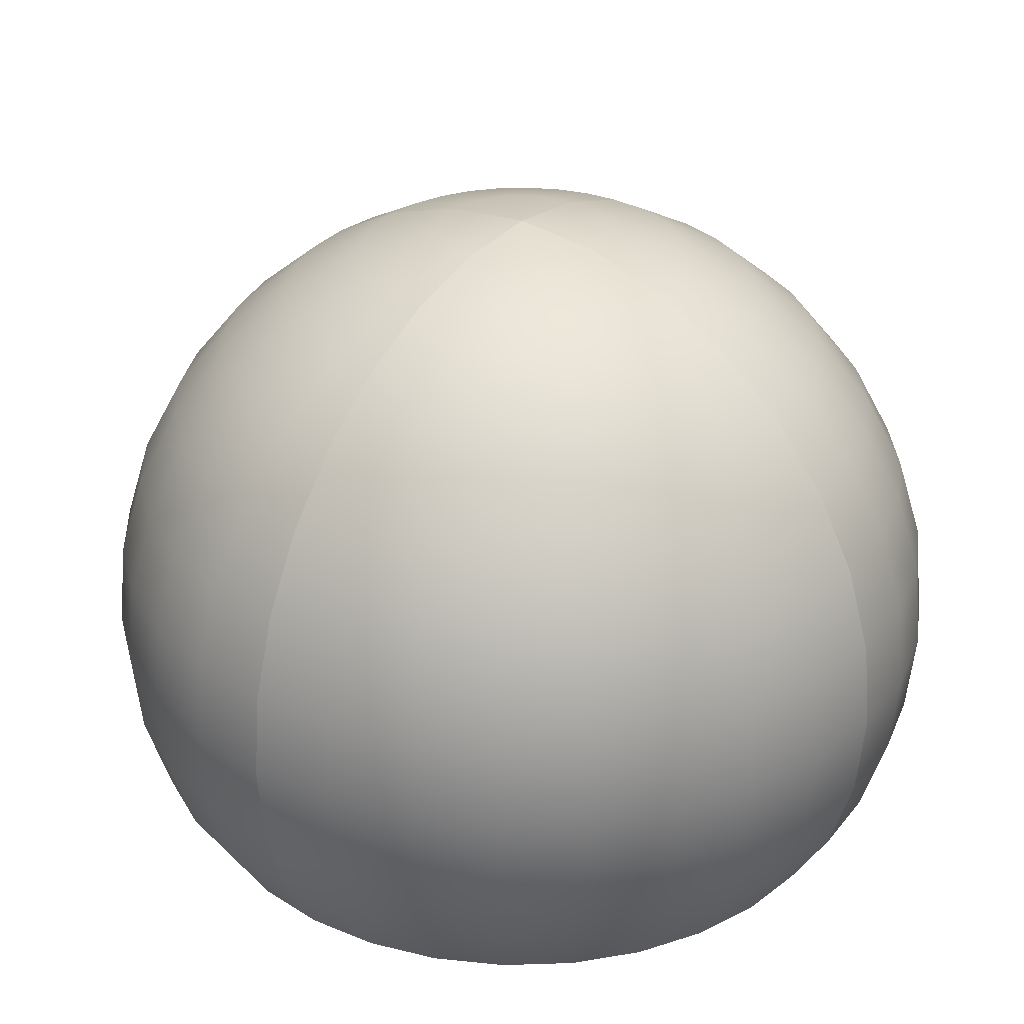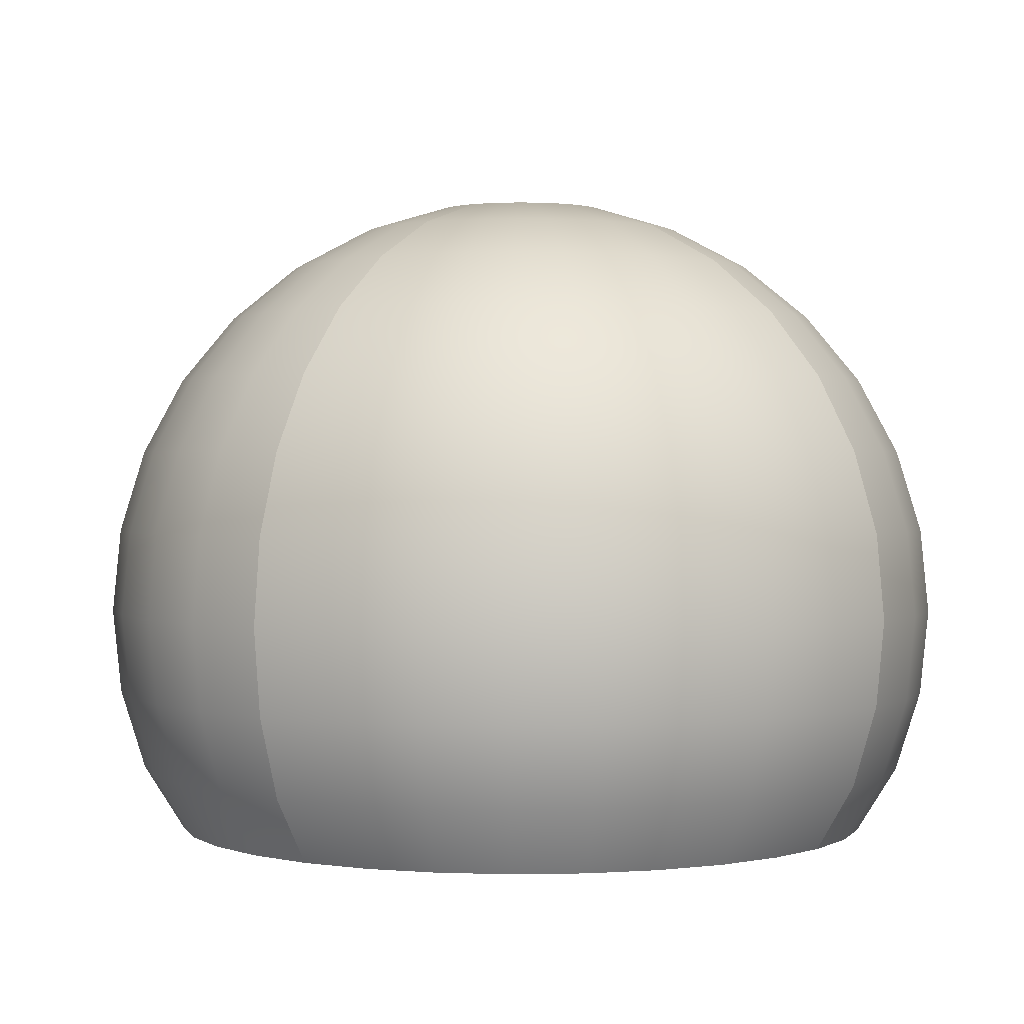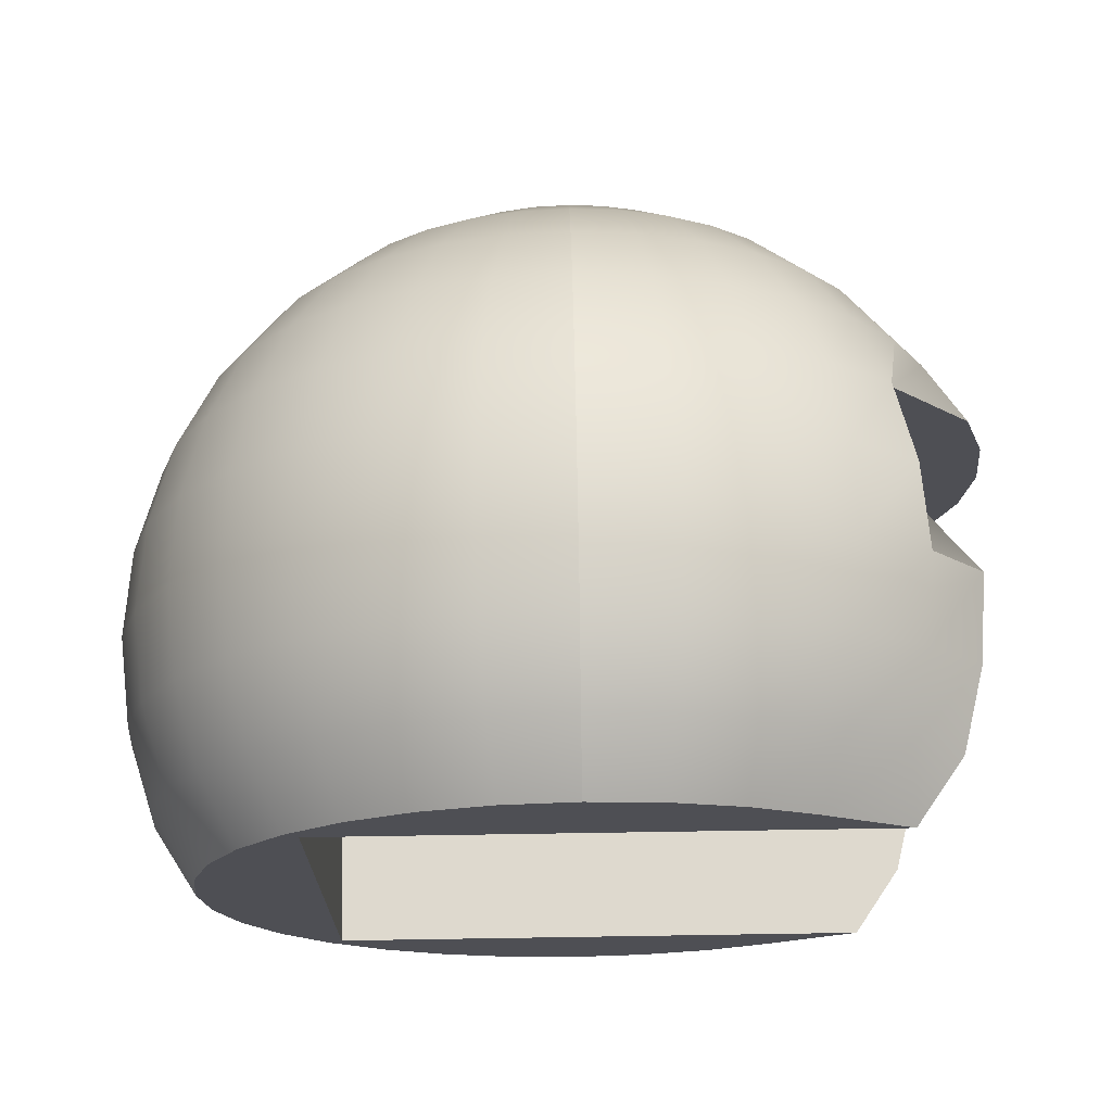
<metadata>
{"format":"obj","ext":"obj","renderer":"f3d","projection":"perspective","resolution":1024,"background":"white","views":[{"elev":30.0,"azim":-53.3,"up":"+Y"},{"elev":1.1,"azim":-54.7,"up":"+Y"},{"elev":71.6,"azim":-0.9,"up":"+Z"}]}
</metadata>
<code>
o draconic_helmet.001_draconic_helmet.006
v 4.962 4.482 2.5
v -1.538 4.482 2.5
v 4.962 4.482 -3.5
v 4.962 -0.5176 -3.5
v -1.538 -0.5176 2.5
v 4.962 -0.5176 2.5
v -1.538 -0.5176 -3.5
v -1.538 4.482 -3.5
v 4.962 -0.5176 -3.5
v -1.538 -0.5176 2.5
v 4.962 -0.5176 2.5
v -1.538 -0.5176 -3.5
v 1.431 -0.5176 3.927
v 0.5671 -0.5176 3.842
v -0.2633 -0.5176 3.59
v -1.029 -0.5176 3.181
v -1.699 -0.5176 2.63
v -2.25 -0.5176 1.959
v -2.659 -0.5176 1.194
v -2.911 -0.5176 0.3636
v -2.996 -0.5176 -0.5
v -2.911 -0.5176 -1.364
v -2.659 -0.5176 -2.194
v -2.25 -0.5176 -2.959
v -1.699 -0.5176 -3.63
v -1.029 -0.5176 -4.181
v -0.2633 -0.5176 -4.59
v 0.5671 -0.5176 -4.842
v 1.431 -0.5176 -4.927
v 6.353 4.482 -0.5
v 6.259 4.482 0.4596
v 5.979 4.482 1.382
v 5.52 0.2644 2.5
v 5.772 1.262 2.5
v 5.852 2.302 2.5
v 4.962 3.34 2.5
v 4.962 4.482 2.5
v 3.89 -0.5176 3.181
v 3.125 -0.5176 3.59
v 2.294 -0.5176 3.842
v 4.962 -0.5176 2.5
v 4.962 3.34 -3.5
v 4.962 4.482 -3.5
v 2.294 -0.5176 -4.842
v 3.125 -0.5176 -4.59
v 3.89 -0.5176 -4.181
v 5.522 0.2824 -3.5
v 5.772 1.262 -3.5
v 5.852 2.302 -3.5
v 5.979 4.482 -2.382
v 6.259 4.482 -1.46
v 4.962 -0.5176 -3.5
v 1.43 7.626 -0.5
v 1.431 -0.5176 3.927
v 1.426 0.2824 4.419
v 1.43 1.263 4.722
v 1.43 2.302 4.824
v 1.43 3.34 4.722
v 1.43 4.339 4.419
v 1.43 5.259 3.927
v 1.43 6.066 3.265
v 1.43 6.728 2.458
v 1.43 7.22 1.537
v 1.43 7.523 0.5387
v 0.5671 -0.5176 3.842
v 0.466 0.2824 4.324
v 0.4117 1.263 4.621
v 0.3918 2.302 4.722
v 0.4117 3.34 4.621
v 0.4708 4.339 4.324
v 0.5668 5.259 3.842
v 0.696 6.066 3.192
v 0.8534 6.728 2.401
v 1.033 7.22 1.498
v 1.228 7.523 0.5187
v -0.2633 -0.5176 3.59
v -0.4567 0.2824 4.044
v -0.5678 1.263 4.324
v -0.607 2.302 4.419
v -0.5678 3.34 4.324
v -0.4519 4.339 4.044
v -0.2636 5.259 3.59
v -0.01024 6.066 2.978
v 0.2985 6.728 2.233
v 0.6507 7.22 1.382
v 1.033 7.523 0.4596
v -1.029 -0.5176 3.181
v -1.307 0.2824 3.59
v -1.471 1.263 3.842
v -1.527 2.302 3.927
v -1.471 3.34 3.842
v -1.302 4.339 3.59
v -1.029 5.259 3.181
v -0.6611 6.066 2.63
v -0.2129 6.728 1.959
v 0.2985 7.22 1.194
v 0.8534 7.523 0.3636
v -1.699 -0.5176 2.63
v -2.052 0.2824 2.978
v -2.262 1.263 3.192
v -2.334 2.302 3.265
v -2.262 3.34 3.192
v -2.048 4.339 2.978
v -1.7 5.259 2.63
v -1.232 6.066 2.162
v -0.6611 6.728 1.592
v -0.01024 7.22 0.9407
v 0.696 7.523 0.2344
v -2.25 -0.5176 1.959
v -2.664 0.2824 2.233
v -2.911 1.263 2.401
v -2.996 2.302 2.458
v -2.911 3.34 2.401
v -2.659 4.339 2.233
v -2.25 5.259 1.959
v -1.7 6.066 1.592
v -1.029 6.728 1.143
v -0.2636 7.22 0.6319
v 0.5668 7.523 0.07705
v -2.659 -0.5176 1.194
v -3.119 0.2824 1.382
v -3.394 1.263 1.498
v -3.488 2.302 1.537
v -3.394 3.34 1.498
v -3.114 4.339 1.382
v -2.659 5.259 1.194
v -2.048 6.066 0.9407
v -1.302 6.728 0.6319
v -0.4519 7.22 0.2797
v 0.4708 7.523 -0.1025
v -2.911 -0.5176 0.3636
v -3.399 0.2824 0.4596
v -3.691 1.263 0.5187
v -3.791 2.302 0.5387
v -3.691 3.34 0.5187
v -3.394 4.339 0.4596
v -2.911 5.259 0.3636
v -2.262 6.066 0.2344
v -1.471 6.728 0.07705
v -0.5678 7.22 -0.1025
v 0.4117 7.523 -0.2974
v -2.996 -0.5176 -0.5
v -3.493 0.2824 -0.5
v -3.791 1.263 -0.5
v -3.894 2.302 -0.5
v -3.791 3.34 -0.5
v -3.488 4.339 -0.5
v -2.996 5.259 -0.5
v -2.334 6.066 -0.5
v -1.527 6.728 -0.5
v -0.607 7.22 -0.5
v 0.3918 7.523 -0.5
v 1.43 7.626 -0.5
v -2.996 -0.5176 -0.5
v -3.493 0.2824 -0.5
v -3.791 1.263 -0.5
v -3.894 2.302 -0.5
v -3.791 3.34 -0.5
v -3.488 4.339 -0.5
v -2.996 5.259 -0.5
v -2.334 6.066 -0.5
v -1.527 6.728 -0.5
v -0.607 7.22 -0.5
v 0.3918 7.523 -0.5
v -2.911 -0.5176 -1.364
v -3.399 0.2824 -1.46
v -3.691 1.263 -1.519
v -3.791 2.302 -1.539
v -3.691 3.34 -1.519
v -3.394 4.339 -1.46
v -2.911 5.259 -1.364
v -2.262 6.066 -1.234
v -1.471 6.728 -1.077
v -0.5678 7.22 -0.8975
v 0.4117 7.523 -0.7026
v -2.659 -0.5176 -2.194
v -3.119 0.2824 -2.382
v -3.394 1.263 -2.498
v -3.488 2.302 -2.537
v -3.394 3.34 -2.498
v -3.114 4.339 -2.382
v -2.659 5.259 -2.194
v -2.048 6.066 -1.941
v -1.302 6.728 -1.632
v -0.4519 7.22 -1.28
v 0.4708 7.523 -0.8975
v -2.25 -0.5176 -2.959
v -2.664 0.2824 -3.233
v -2.911 1.263 -3.401
v -2.996 2.302 -3.458
v -2.908 3.332 -3.4
v -2.659 4.339 -3.233
v -2.25 5.259 -2.959
v -1.7 6.066 -2.592
v -1.029 6.728 -2.143
v -0.2636 7.22 -1.632
v 0.5668 7.523 -1.077
v -1.699 -0.5176 -3.63
v -2.052 0.2824 -3.978
v -2.262 1.263 -4.192
v -2.334 2.302 -4.265
v -2.262 3.34 -4.192
v -2.048 4.339 -3.978
v -1.7 5.259 -3.63
v -1.232 6.066 -3.162
v -0.6611 6.728 -2.592
v -0.01024 7.22 -1.941
v 0.696 7.523 -1.234
v -1.029 -0.5176 -4.181
v -1.307 0.2824 -4.59
v -1.471 1.263 -4.842
v -1.527 2.302 -4.927
v -1.471 3.34 -4.842
v -1.302 4.339 -4.59
v -1.029 5.259 -4.181
v -0.6611 6.066 -3.63
v -0.2129 6.728 -2.959
v 0.2985 7.22 -2.194
v 0.8534 7.523 -1.364
v -0.2633 -0.5176 -4.59
v -0.4567 0.2824 -5.044
v -0.5678 1.263 -5.324
v -0.607 2.302 -5.419
v -0.5678 3.34 -5.324
v -0.4519 4.339 -5.044
v -0.2636 5.259 -4.59
v -0.01024 6.066 -3.978
v 0.2985 6.728 -3.233
v 0.6507 7.22 -2.382
v 1.033 7.523 -1.46
v 0.5671 -0.5176 -4.842
v 0.466 0.2824 -5.324
v 0.4117 1.263 -5.621
v 0.3918 2.302 -5.722
v 0.4117 3.34 -5.621
v 0.4708 4.339 -5.324
v 0.5668 5.259 -4.842
v 0.696 6.066 -4.192
v 0.8534 6.728 -3.401
v 1.033 7.22 -2.498
v 1.228 7.523 -1.519
v 1.431 -0.5176 -4.927
v 1.426 0.2824 -5.419
v 1.43 1.263 -5.722
v 1.43 2.302 -5.824
v 1.43 3.34 -5.722
v 1.43 4.339 -5.419
v 1.43 5.259 -4.927
v 1.43 6.066 -4.265
v 1.43 6.728 -3.458
v 1.43 7.22 -2.537
v 1.43 7.523 -1.539
v 1.43 7.626 -0.5
v 6.353 4.482 -0.5
v 5.857 5.259 -0.5
v 5.195 6.066 -0.5
v 4.388 6.728 -0.5
v 3.468 7.22 -0.5
v 2.469 7.523 -0.5
v 6.259 4.482 0.4596
v 5.772 5.259 0.3636
v 5.123 6.066 0.2344
v 4.331 6.728 0.07705
v 3.429 7.22 -0.1025
v 2.449 7.523 -0.2974
v 5.979 4.482 1.382
v 5.52 5.259 1.194
v 4.908 6.066 0.9407
v 4.163 6.728 0.6319
v 3.313 7.22 0.2797
v 2.39 7.523 -0.1025
v 5.52 0.2644 2.5
v 5.772 1.262 2.5
v 5.852 2.302 2.5
v 4.962 3.34 2.5
v 4.962 4.482 2.5
v 5.111 5.259 1.959
v 4.561 6.066 1.592
v 3.89 6.728 1.143
v 3.124 7.22 0.6319
v 2.294 7.523 0.07705
v 4.904 0.2824 2.978
v 5.123 1.263 3.192
v 5.195 2.302 3.265
v 5.123 3.34 3.192
v 4.908 4.339 2.978
v 4.561 5.259 2.63
v 4.092 6.066 2.162
v 3.522 6.728 1.592
v 2.871 7.22 0.9407
v 2.165 7.523 0.2344
v 3.89 -0.5176 3.181
v 4.158 0.2824 3.59
v 4.331 1.263 3.842
v 4.388 2.302 3.927
v 4.331 3.34 3.842
v 4.163 4.339 3.59
v 3.89 5.259 3.181
v 3.522 6.066 2.63
v 3.074 6.728 1.959
v 2.562 7.22 1.194
v 2.007 7.523 0.3636
v 3.125 -0.5176 3.59
v 3.308 0.2824 4.044
v 3.429 1.263 4.324
v 3.468 2.302 4.419
v 3.429 3.34 4.324
v 3.313 4.339 4.044
v 3.124 5.259 3.59
v 2.871 6.066 2.978
v 2.562 6.728 2.233
v 2.21 7.22 1.382
v 1.828 7.523 0.4596
v 2.294 -0.5176 3.842
v 2.385 0.2824 4.324
v 2.449 1.263 4.621
v 2.469 2.302 4.722
v 2.449 3.34 4.621
v 2.39 4.339 4.324
v 2.294 5.259 3.842
v 2.165 6.066 3.192
v 2.007 6.728 2.401
v 1.828 7.22 1.498
v 1.633 7.523 0.5187
v 1.431 -0.5176 3.927
v 1.426 0.2824 4.419
v 1.43 1.263 4.722
v 1.43 2.302 4.824
v 1.43 3.34 4.722
v 1.43 4.339 4.419
v 1.43 5.259 3.927
v 1.43 6.066 3.265
v 1.43 6.728 2.458
v 1.43 7.22 1.537
v 1.43 7.523 0.5387
v 4.962 -0.5176 2.5
v 4.962 3.34 -3.5
v 4.962 4.482 -3.5
v 2.294 -0.5176 -4.842
v 2.385 0.2824 -5.324
v 2.449 1.263 -5.621
v 2.469 2.302 -5.722
v 2.449 3.34 -5.621
v 2.39 4.339 -5.324
v 2.294 5.259 -4.842
v 2.165 6.066 -4.192
v 2.007 6.728 -3.401
v 1.828 7.22 -2.498
v 1.633 7.523 -1.519
v 3.125 -0.5176 -4.59
v 3.308 0.2824 -5.044
v 3.429 1.263 -5.324
v 3.468 2.302 -5.419
v 3.429 3.34 -5.324
v 3.313 4.339 -5.044
v 3.124 5.259 -4.59
v 2.871 6.066 -3.978
v 2.562 6.728 -3.233
v 2.21 7.22 -2.382
v 1.828 7.523 -1.46
v 3.89 -0.5176 -4.181
v 4.158 0.2824 -4.59
v 4.331 1.263 -4.842
v 4.388 2.302 -4.927
v 4.331 3.34 -4.842
v 4.163 4.339 -4.59
v 3.89 5.259 -4.181
v 3.522 6.066 -3.63
v 3.074 6.728 -2.959
v 2.562 7.22 -2.194
v 2.007 7.523 -1.364
v 4.904 0.2824 -3.978
v 5.123 1.263 -4.192
v 5.195 2.302 -4.265
v 5.123 3.34 -4.192
v 4.908 4.339 -3.978
v 4.561 5.259 -3.63
v 4.092 6.066 -3.162
v 3.522 6.728 -2.592
v 2.871 7.22 -1.941
v 2.165 7.523 -1.234
v 5.522 0.2824 -3.5
v 5.772 1.262 -3.5
v 5.852 2.302 -3.5
v 4.962 3.34 -3.5
v 5.111 5.259 -2.959
v 4.561 6.066 -2.592
v 3.89 6.728 -2.143
v 3.124 7.22 -1.632
v 2.294 7.523 -1.077
v 1.43 7.626 -0.5
v 5.979 4.482 -2.382
v 5.52 5.259 -2.194
v 4.909 6.066 -1.941
v 4.163 6.728 -1.632
v 3.313 7.22 -1.28
v 2.39 7.523 -0.8975
v 6.259 4.482 -1.46
v 5.772 5.259 -1.364
v 5.123 6.066 -1.234
v 4.331 6.728 -1.077
v 3.429 7.22 -0.8975
v 2.449 7.523 -0.7026
v 6.353 4.482 -0.5
v 5.857 5.259 -0.5
v 5.195 6.066 -0.5
v 4.388 6.728 -0.5
v 3.468 7.22 -0.5
v 2.469 7.523 -0.5
v 1.431 -0.5176 -4.927
v 1.426 0.2824 -5.419
v 1.43 1.263 -5.722
v 1.43 2.302 -5.824
v 1.43 3.34 -5.722
v 1.43 4.339 -5.419
v 1.43 5.259 -4.927
v 1.43 6.066 -4.265
v 1.43 6.728 -3.458
v 1.43 7.22 -2.537
v 1.43 7.523 -1.539
v 4.962 4.482 -3.5
v 4.962 -0.5176 -3.5
f 43 50 37
f 6 5 2 1
f 3 1 2 8
f 7 4 3 8
f 5 7 8 2
f 32 37 31
f 30 31 37
f 51 30 37
f 51 37 50
f 42 52 47
f 36 35 34
f 34 33 36
f 41 36 33
f 47 48 42
f 49 42 48
f 15 16 10
f 10 21 12
f 44 45 12
f 9 12 46
f 25 26 12
f 27 28 12
f 29 44 12
f 45 46 12
f 12 26 27
f 28 29 12
f 25 12 24
f 10 17 18
f 18 19 10
f 20 21 10
f 22 23 12
f 24 12 23
f 10 19 20
f 21 22 12
f 10 11 38
f 38 39 10
f 40 13 10
f 14 15 10
f 16 17 10
f 10 39 40
f 13 14 10
f 59 70 69 58
f 61 72 71 60
f 62 73 72 61
f 55 66 65 54
f 63 74 73 62
f 56 67 66 55
f 64 75 74 63
f 57 68 67 56
f 53 75 64
f 58 69 68 57
f 66 77 76 65
f 74 85 84 73
f 67 78 77 66
f 75 86 85 74
f 68 79 78 67
f 53 86 75
f 69 80 79 68
f 70 81 80 69
f 71 82 81 70
f 72 83 82 71
f 73 84 83 72
f 81 92 91 80
f 82 93 92 81
f 83 94 93 82
f 84 95 94 83
f 77 88 87 76
f 85 96 95 84
f 78 89 88 77
f 86 97 96 85
f 79 90 89 78
f 53 97 86
f 80 91 90 79
f 96 107 106 95
f 89 100 99 88
f 97 108 107 96
f 90 101 100 89
f 53 108 97
f 91 102 101 90
f 92 103 102 91
f 93 104 103 92
f 94 105 104 93
f 95 106 105 94
f 88 99 98 87
f 104 115 114 103
f 105 116 115 104
f 106 117 116 105
f 99 110 109 98
f 107 118 117 106
f 100 111 110 99
f 108 119 118 107
f 101 112 111 100
f 53 119 108
f 102 113 112 101
f 103 114 113 102
f 111 122 121 110
f 119 130 129 118
f 112 123 122 111
f 53 130 119
f 113 124 123 112
f 114 125 124 113
f 115 126 125 114
f 116 127 126 115
f 117 128 127 116
f 110 121 120 109
f 118 129 128 117
f 126 137 136 125
f 127 138 137 126
f 128 139 138 127
f 121 132 131 120
f 129 140 139 128
f 122 133 132 121
f 130 141 140 129
f 123 134 133 122
f 53 141 130
f 124 135 134 123
f 125 136 135 124
f 141 152 151 140
f 134 145 144 133
f 53 152 141
f 135 146 145 134
f 136 147 146 135
f 137 148 147 136
f 138 149 148 137
f 139 150 149 138
f 132 143 142 131
f 140 151 150 139
f 133 144 143 132
f 161 172 171 160
f 162 173 172 161
f 155 166 165 154
f 163 174 173 162
f 156 167 166 155
f 164 175 174 163
f 157 168 167 156
f 153 175 164
f 158 169 168 157
f 159 170 169 158
f 160 171 170 159
f 153 186 175
f 169 180 179 168
f 170 181 180 169
f 171 182 181 170
f 172 183 182 171
f 173 184 183 172
f 166 177 176 165
f 174 185 184 173
f 167 178 177 166
f 175 186 185 174
f 168 179 178 167
f 184 195 194 183
f 177 188 187 176
f 185 196 195 184
f 178 189 188 177
f 186 197 196 185
f 179 190 189 178
f 153 197 186
f 180 191 190 179
f 181 192 191 180
f 182 193 192 181
f 183 194 193 182
f 191 202 201 190
f 192 203 202 191
f 193 204 203 192
f 194 205 204 193
f 195 206 205 194
f 188 199 198 187
f 196 207 206 195
f 189 200 199 188
f 197 208 207 196
f 190 201 200 189
f 153 208 197
f 206 217 216 205
f 199 210 209 198
f 207 218 217 206
f 200 211 210 199
f 208 219 218 207
f 201 212 211 200
f 153 219 208
f 202 213 212 201
f 203 214 213 202
f 204 215 214 203
f 205 216 215 204
f 214 225 224 213
f 215 226 225 214
f 216 227 226 215
f 217 228 227 216
f 210 221 220 209
f 218 229 228 217
f 211 222 221 210
f 219 230 229 218
f 212 223 222 211
f 153 230 219
f 213 224 223 212
f 221 232 231 220
f 229 240 239 228
f 222 233 232 221
f 230 241 240 229
f 223 234 233 222
f 153 241 230
f 224 235 234 223
f 225 236 235 224
f 226 237 236 225
f 227 238 237 226
f 228 239 238 227
f 236 247 246 235
f 237 248 247 236
f 238 249 248 237
f 239 250 249 238
f 232 243 242 231
f 240 251 250 239
f 233 244 243 232
f 241 252 251 240
f 234 245 244 233
f 153 252 241
f 235 246 245 234
f 71 70 59 60
f 259 265 264 258
f 253 265 259
f 255 261 260 254
f 256 262 261 255
f 257 263 262 256
f 258 264 263 257
f 261 267 266 260
f 262 268 267 261
f 263 269 268 262
f 264 270 269 263
f 265 271 270 264
f 253 271 265
f 271 281 280 270
f 253 281 271
f 267 277 276 266
f 268 278 277 267
f 269 279 278 268
f 270 280 279 269
f 278 288 287 277
f 279 289 288 278
f 272 282 336
f 280 290 289 279
f 273 283 282 272
f 281 291 290 280
f 274 284 283 273
f 253 291 281
f 275 285 284 274
f 277 287 286 276
f 284 295 294 283
f 253 302 291
f 285 296 295 284
f 286 297 296 285
f 287 298 297 286
f 288 299 298 287
f 289 300 299 288
f 282 293 292 336
f 290 301 300 289
f 283 294 293 282
f 291 302 301 290
f 299 310 309 298
f 300 311 310 299
f 293 304 303 292
f 301 312 311 300
f 294 305 304 293
f 302 313 312 301
f 295 306 305 294
f 253 313 302
f 296 307 306 295
f 297 308 307 296
f 298 309 308 297
f 253 324 313
f 307 318 317 306
f 308 319 318 307
f 309 320 319 308
f 310 321 320 309
f 311 322 321 310
f 304 315 314 303
f 312 323 322 311
f 305 316 315 304
f 313 324 323 312
f 306 317 316 305
f 322 333 332 321
f 315 326 325 314
f 323 334 333 322
f 316 327 326 315
f 324 335 334 323
f 317 328 327 316
f 253 335 324
f 318 329 328 317
f 319 330 329 318
f 321 332 331 320
f 415 344 343 414
f 416 345 344 415
f 417 346 345 416
f 418 347 346 417
f 411 340 339 410
f 419 348 347 418
f 412 341 340 411
f 420 349 348 419
f 413 342 341 412
f 391 349 420
f 414 343 342 413
f 391 360 349
f 343 354 353 342
f 344 355 354 343
f 345 356 355 344
f 346 357 356 345
f 347 358 357 346
f 340 351 350 339
f 348 359 358 347
f 341 352 351 340
f 349 360 359 348
f 342 353 352 341
f 358 369 368 357
f 351 362 361 350
f 359 370 369 358
f 352 363 362 351
f 360 371 370 359
f 353 364 363 352
f 391 371 360
f 354 365 364 353
f 355 366 365 354
f 356 367 366 355
f 357 368 367 356
f 365 375 374 364
f 366 376 375 365
f 367 377 376 366
f 368 378 377 367
f 369 379 378 368
f 362 372 422 361
f 370 380 379 369
f 363 373 372 362
f 371 381 380 370
f 364 374 373 363
f 391 381 371
f 379 388 387 378
f 372 382 422
f 380 389 388 379
f 373 383 382 372
f 381 390 389 380
f 374 384 383 373
f 391 390 381
f 375 385 384 374
f 338 337 375 376
f 377 386 421 376
f 378 387 386 377
f 386 393 392 421
f 387 394 393 386
f 388 395 394 387
f 389 396 395 388
f 390 397 396 389
f 391 397 390
f 396 402 401 395
f 397 403 402 396
f 391 403 397
f 393 399 398 392
f 394 400 399 393
f 395 401 400 394
f 399 405 404 398
f 400 406 405 399
f 401 407 406 400
f 402 408 407 401
f 403 409 408 402
f 391 409 403
f 320 331 330 319
f 286 285 275 276

</code>
